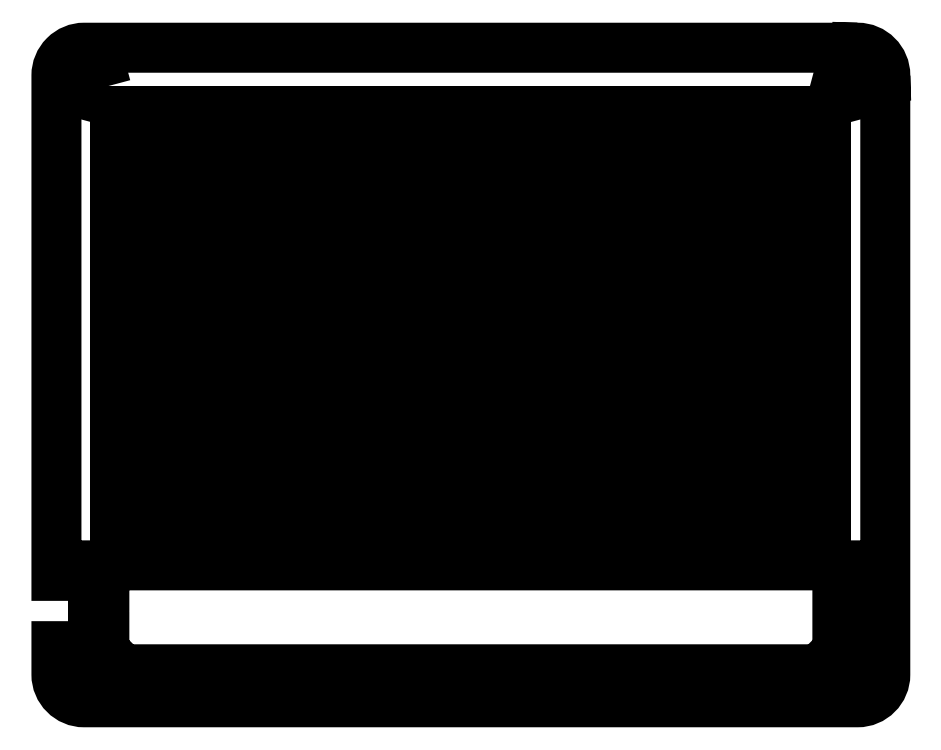
<metadata>
{"format":"dxf","ext":"dxf","renderer":"ezdxf+matplotlib","layout":"modelspace","background":"white","min_lineweight":24,"dpi":150}
</metadata>
<code>
0
SECTION
2
ENTITIES
0
LWPOLYLINE
8
0
90
24
70
1
43
0
10
-150.1
20
8.657
10
-147.9
20
8.657
10
-147.9
20
5.776
10
-144.2
20
2.069
10
-6.216
20
2.069
10
-2.509
20
5.776
10
-2.509
20
22.68
10
-147.9
20
22.68
10
-147.9
20
18.6
10
-150.1
20
18.6
10
-150.1
20
20.6
10
-157.4
20
20.6
10
-157.4
20
119.8
42
-0.4142
10
-151.9
20
125.3
10
1.492
20
125.3
10
1.492
20
125.3
42
-0.4142
10
6.992
20
119.8
10
6.991
20
119.8
10
6.991
20
1.03
42
-0.4142
10
1.491
20
-4.47
10
-151.9
20
-4.47
42
-0.4142
10
-157.4
20
1.03
10
-157.4
20
6.657
10
-150.1
20
6.657
0
LWPOLYLINE
8
0
90
6
70
1
43
0
10
2.176
20
116.3
10
2.952
20
119.2
10
0.828
20
121.3
10
-2.072
20
120.5
10
-2.847
20
117.6
10
-0.7236
20
115.5
0
LWPOLYLINE
8
0
90
6
70
1
43
0
10
-147.5
20
117.6
10
-148.3
20
120.5
10
-151.2
20
121.3
10
-153.3
20
119.2
10
-152.6
20
116.3
10
-149.7
20
115.5
0
LWPOLYLINE
8
0
90
6
70
1
43
0
10
2.952
20
1.693
10
2.175
20
4.593
10
-0.7249
20
5.37
10
-2.848
20
3.247
10
-2.071
20
0.3468
10
0.8292
20
-0.4302
0
LWPOLYLINE
8
0
90
6
70
1
43
0
10
-147.5
20
3.247
10
-149.7
20
5.37
10
-152.6
20
4.593
10
-153.3
20
1.693
10
-151.2
20
-0.4302
10
-148.3
20
0.3468
0
LWPOLYLINE
8
0
90
4
70
1
43
0
10
-118.7
20
106.8
10
-112.7
20
106.8
10
-112.7
20
112.8
10
-118.7
20
112.8
0
LWPOLYLINE
8
0
90
4
70
1
43
0
10
-28.69
20
79.75
10
-22.69
20
79.75
10
-22.69
20
85.75
10
-28.69
20
85.75
0
LWPOLYLINE
8
0
90
4
70
1
43
0
10
-37.69
20
79.75
10
-31.69
20
79.75
10
-31.69
20
85.75
10
-37.69
20
85.75
0
LWPOLYLINE
8
0
90
4
70
1
43
0
10
-109.7
20
106.8
10
-103.7
20
106.8
10
-103.7
20
112.8
10
-109.7
20
112.8
0
LWPOLYLINE
8
0
90
4
70
1
43
0
10
-100.7
20
106.8
10
-94.69
20
106.8
10
-94.69
20
112.8
10
-100.7
20
112.8
0
LWPOLYLINE
8
0
90
4
70
1
43
0
10
-118.7
20
88.75
10
-112.7
20
88.75
10
-112.7
20
94.75
10
-118.7
20
94.75
0
LWPOLYLINE
8
0
90
4
70
1
43
0
10
-136.7
20
79.75
10
-130.7
20
79.75
10
-130.7
20
85.75
10
-136.7
20
85.75
0
LWPOLYLINE
8
0
90
4
70
1
43
0
10
-136.7
20
61.75
10
-130.7
20
61.75
10
-130.7
20
67.75
10
-136.7
20
67.75
0
LWPOLYLINE
8
0
90
4
70
1
43
0
10
-145.7
20
61.75
10
-139.7
20
61.75
10
-139.7
20
67.75
10
-145.7
20
67.75
0
LWPOLYLINE
8
0
90
4
70
1
43
0
10
-109.7
20
34.75
10
-103.7
20
34.75
10
-103.7
20
40.75
10
-109.7
20
40.75
0
LWPOLYLINE
8
0
90
4
70
1
43
0
10
-145.7
20
52.75
10
-139.7
20
52.75
10
-139.7
20
58.75
10
-145.7
20
58.75
0
LWPOLYLINE
8
0
90
4
70
1
43
0
10
-118.7
20
70.75
10
-112.7
20
70.75
10
-112.7
20
76.75
10
-118.7
20
76.75
0
LWPOLYLINE
8
0
90
4
70
1
43
0
10
-82.69
20
97.75
10
-76.69
20
97.75
10
-76.69
20
103.8
10
-82.69
20
103.8
0
LWPOLYLINE
8
0
90
4
70
1
43
0
10
-109.7
20
97.75
10
-103.7
20
97.75
10
-103.7
20
103.8
10
-109.7
20
103.8
0
LWPOLYLINE
8
0
90
4
70
1
43
0
10
-136.7
20
88.75
10
-130.7
20
88.75
10
-130.7
20
94.75
10
-136.7
20
94.75
0
LWPOLYLINE
8
0
90
4
70
1
43
0
10
-28.69
20
70.75
10
-22.69
20
70.75
10
-22.69
20
76.75
10
-28.69
20
76.75
0
LWPOLYLINE
8
0
90
4
70
1
43
0
10
-64.69
20
106.8
10
-58.69
20
106.8
10
-58.69
20
112.8
10
-64.69
20
112.8
0
LWPOLYLINE
8
0
90
4
70
1
43
0
10
-91.69
20
25.75
10
-85.69
20
25.75
10
-85.69
20
31.75
10
-91.69
20
31.75
0
LWPOLYLINE
8
0
90
4
70
1
43
0
10
-55.69
20
25.75
10
-49.69
20
25.75
10
-49.69
20
31.75
10
-55.69
20
31.75
0
LWPOLYLINE
8
0
90
4
70
1
43
0
10
-73.69
20
34.75
10
-67.69
20
34.75
10
-67.69
20
40.75
10
-73.69
20
40.75
0
LWPOLYLINE
8
0
90
4
70
1
43
0
10
-118.7
20
34.75
10
-112.7
20
34.75
10
-112.7
20
40.75
10
-118.7
20
40.75
0
LWPOLYLINE
8
0
90
4
70
1
43
0
10
-145.7
20
34.75
10
-139.7
20
34.75
10
-139.7
20
40.75
10
-145.7
20
40.75
0
LWPOLYLINE
8
0
90
4
70
1
43
0
10
-145.7
20
106.8
10
-139.7
20
106.8
10
-139.7
20
112.8
10
-145.7
20
112.8
0
LWPOLYLINE
8
0
90
4
70
1
43
0
10
-10.69
20
97.75
10
-4.69
20
97.75
10
-4.69
20
103.8
10
-10.69
20
103.8
0
LWPOLYLINE
8
0
90
4
70
1
43
0
10
-127.7
20
25.75
10
-121.7
20
25.75
10
-121.7
20
31.75
10
-127.7
20
31.75
0
LWPOLYLINE
8
0
90
4
70
1
43
0
10
-28.69
20
61.75
10
-22.69
20
61.75
10
-22.69
20
67.75
10
-28.69
20
67.75
0
LWPOLYLINE
8
0
90
4
70
1
43
0
10
-10.69
20
31.75
10
-10.69
20
25.75
10
-4.69
20
25.75
10
-4.69
20
31.75
0
LWPOLYLINE
8
0
90
4
70
1
43
0
10
-37.69
20
25.75
10
-31.69
20
25.75
10
-31.69
20
31.75
10
-37.69
20
31.75
0
LWPOLYLINE
8
0
90
4
70
1
43
0
10
-19.69
20
52.75
10
-13.69
20
52.75
10
-13.69
20
58.75
10
-19.69
20
58.75
0
LWPOLYLINE
8
0
90
4
70
1
43
0
10
-37.69
20
61.75
10
-31.69
20
61.75
10
-31.69
20
67.75
10
-37.69
20
67.75
0
LWPOLYLINE
8
0
90
4
70
1
43
0
10
-10.69
20
52.75
10
-4.69
20
52.75
10
-4.69
20
58.75
10
-10.69
20
58.75
0
LWPOLYLINE
8
0
90
4
70
1
43
0
10
-19.69
20
61.75
10
-13.69
20
61.75
10
-13.69
20
67.75
10
-19.69
20
67.75
0
LWPOLYLINE
8
0
90
4
70
1
43
0
10
-37.69
20
43.75
10
-31.69
20
43.75
10
-31.69
20
49.75
10
-37.69
20
49.75
0
LWPOLYLINE
8
0
90
4
70
1
43
0
10
-118.7
20
25.75
10
-112.7
20
25.75
10
-112.7
20
31.75
10
-118.7
20
31.75
0
LWPOLYLINE
8
0
90
4
70
1
43
0
10
-19.69
20
34.75
10
-13.69
20
34.75
10
-13.69
20
40.75
10
-19.69
20
40.75
0
LWPOLYLINE
8
0
90
4
70
1
43
0
10
-10.69
20
61.75
10
-4.69
20
61.75
10
-4.69
20
67.75
10
-10.69
20
67.75
0
LWPOLYLINE
8
0
90
4
70
1
43
0
10
-28.69
20
106.8
10
-22.69
20
106.8
10
-22.69
20
112.8
10
-28.69
20
112.8
0
LWPOLYLINE
8
0
90
4
70
1
43
0
10
-28.69
20
97.75
10
-22.69
20
97.75
10
-22.69
20
103.8
10
-28.69
20
103.8
0
LWPOLYLINE
8
0
90
4
70
1
43
0
10
-37.69
20
88.75
10
-31.69
20
88.75
10
-31.69
20
94.75
10
-37.69
20
94.75
0
LWPOLYLINE
8
0
90
4
70
1
43
0
10
-118.7
20
43.75
10
-112.7
20
43.75
10
-112.7
20
49.75
10
-118.7
20
49.75
0
LWPOLYLINE
8
0
90
4
70
1
43
0
10
-100.7
20
25.75
10
-94.69
20
25.75
10
-94.69
20
31.75
10
-100.7
20
31.75
0
LWPOLYLINE
8
0
90
4
70
1
43
0
10
-64.69
20
25.75
10
-58.69
20
25.75
10
-58.69
20
31.75
10
-64.69
20
31.75
0
LWPOLYLINE
8
0
90
4
70
1
43
0
10
-82.69
20
25.75
10
-76.69
20
25.75
10
-76.69
20
31.75
10
-82.69
20
31.75
0
LWPOLYLINE
8
0
90
4
70
1
43
0
10
-55.69
20
34.75
10
-49.69
20
34.75
10
-49.69
20
40.75
10
-55.69
20
40.75
0
LWPOLYLINE
8
0
90
4
70
1
43
0
10
-118.7
20
97.75
10
-112.7
20
97.75
10
-112.7
20
103.8
10
-118.7
20
103.8
0
LWPOLYLINE
8
0
90
4
70
1
43
0
10
-127.7
20
88.75
10
-121.7
20
88.75
10
-121.7
20
94.75
10
-127.7
20
94.75
0
LWPOLYLINE
8
0
90
4
70
1
43
0
10
-91.69
20
34.75
10
-85.69
20
34.75
10
-85.69
20
40.75
10
-91.69
20
40.75
0
LWPOLYLINE
8
0
90
4
70
1
43
0
10
-127.7
20
70.75
10
-121.7
20
70.75
10
-121.7
20
76.75
10
-127.7
20
76.75
0
LWPOLYLINE
8
0
90
4
70
1
43
0
10
-145.7
20
70.75
10
-139.7
20
70.75
10
-139.7
20
76.75
10
-145.7
20
76.75
0
LWPOLYLINE
8
0
90
4
70
1
43
0
10
-19.69
20
70.75
10
-13.69
20
70.75
10
-13.69
20
76.75
10
-19.69
20
76.75
0
LWPOLYLINE
8
0
90
4
70
1
43
0
10
-46.69
20
106.8
10
-40.69
20
106.8
10
-40.69
20
112.8
10
-46.69
20
112.8
0
LWPOLYLINE
8
0
90
4
70
1
43
0
10
-64.69
20
97.75
10
-58.69
20
97.75
10
-58.69
20
103.8
10
-64.69
20
103.8
0
LWPOLYLINE
8
0
90
4
70
1
43
0
10
-10.69
20
88.75
10
-4.69
20
88.75
10
-4.69
20
94.75
10
-10.69
20
94.75
0
LWPOLYLINE
8
0
90
4
70
1
43
0
10
-127.7
20
97.75
10
-121.7
20
97.75
10
-121.7
20
103.8
10
-127.7
20
103.8
0
LWPOLYLINE
8
0
90
4
70
1
43
0
10
-19.69
20
88.75
10
-13.69
20
88.75
10
-13.69
20
94.75
10
-19.69
20
94.75
0
LWPOLYLINE
8
0
90
4
70
1
43
0
10
-28.69
20
88.75
10
-22.69
20
88.75
10
-22.69
20
94.75
10
-28.69
20
94.75
0
LWPOLYLINE
8
0
90
4
70
1
43
0
10
-145.7
20
97.75
10
-139.7
20
97.75
10
-139.7
20
103.8
10
-145.7
20
103.8
0
LWPOLYLINE
8
0
90
4
70
1
43
0
10
-73.69
20
97.75
10
-67.69
20
97.75
10
-67.69
20
103.8
10
-73.69
20
103.8
0
LWPOLYLINE
8
0
90
4
70
1
43
0
10
-82.69
20
106.8
10
-76.69
20
106.8
10
-76.69
20
112.8
10
-82.69
20
112.8
0
LWPOLYLINE
8
0
90
4
70
1
43
0
10
-46.69
20
97.75
10
-40.69
20
97.75
10
-40.69
20
103.8
10
-46.69
20
103.8
0
LWPOLYLINE
8
0
90
4
70
1
43
0
10
-145.7
20
79.75
10
-139.7
20
79.75
10
-139.7
20
85.75
10
-145.7
20
85.75
0
LWPOLYLINE
8
0
90
4
70
1
43
0
10
-118.7
20
79.75
10
-112.7
20
79.75
10
-112.7
20
85.75
10
-118.7
20
85.75
0
LWPOLYLINE
8
0
90
4
70
1
43
0
10
-136.7
20
70.75
10
-130.7
20
70.75
10
-130.7
20
76.75
10
-136.7
20
76.75
0
LWPOLYLINE
8
0
90
4
70
1
43
0
10
-82.69
20
34.75
10
-76.69
20
34.75
10
-76.69
20
40.75
10
-82.69
20
40.75
0
LWPOLYLINE
8
0
90
4
70
1
43
0
10
-136.7
20
52.75
10
-130.7
20
52.75
10
-130.7
20
58.75
10
-136.7
20
58.75
0
LWPOLYLINE
8
0
90
4
70
1
43
0
10
-100.7
20
34.75
10
-94.69
20
34.75
10
-94.69
20
40.75
10
-100.7
20
40.75
0
LWPOLYLINE
8
0
90
4
70
1
43
0
10
-100.7
20
97.75
10
-94.69
20
97.75
10
-94.69
20
103.8
10
-100.7
20
103.8
0
LWPOLYLINE
8
0
90
4
70
1
43
0
10
-37.69
20
70.75
10
-31.69
20
70.75
10
-31.69
20
76.75
10
-37.69
20
76.75
0
LWPOLYLINE
8
0
90
4
70
1
43
0
10
-145.7
20
88.75
10
-139.7
20
88.75
10
-139.7
20
94.75
10
-145.7
20
94.75
0
LWPOLYLINE
8
0
90
4
70
1
43
0
10
-10.69
20
79.75
10
-4.69
20
79.75
10
-4.69
20
85.75
10
-10.69
20
85.75
0
LWPOLYLINE
8
0
90
4
70
1
43
0
10
-73.69
20
106.8
10
-67.69
20
106.8
10
-67.69
20
112.8
10
-73.69
20
112.8
0
LWPOLYLINE
8
0
90
4
70
1
43
0
10
-118.7
20
52.75
10
-112.7
20
52.75
10
-112.7
20
58.75
10
-118.7
20
58.75
0
LWPOLYLINE
8
0
90
4
70
1
43
0
10
-64.69
20
34.75
10
-58.69
20
34.75
10
-58.69
20
40.75
10
-64.69
20
40.75
0
LWPOLYLINE
8
0
90
4
70
1
43
0
10
-73.69
20
25.75
10
-67.69
20
25.75
10
-67.69
20
31.75
10
-73.69
20
31.75
0
LWPOLYLINE
8
0
90
4
70
1
43
0
10
-136.7
20
34.75
10
-130.7
20
34.75
10
-130.7
20
40.75
10
-136.7
20
40.75
0
LWPOLYLINE
8
0
90
4
70
1
43
0
10
-127.7
20
43.75
10
-121.7
20
43.75
10
-121.7
20
49.75
10
-127.7
20
49.75
0
LWPOLYLINE
8
0
90
4
70
1
43
0
10
-136.7
20
106.8
10
-130.7
20
106.8
10
-130.7
20
112.8
10
-136.7
20
112.8
0
LWPOLYLINE
8
0
90
4
70
1
43
0
10
-19.69
20
97.75
10
-13.69
20
97.75
10
-13.69
20
103.8
10
-19.69
20
103.8
0
LWPOLYLINE
8
0
90
4
70
1
43
0
10
-37.69
20
97.75
10
-31.69
20
97.75
10
-31.69
20
103.8
10
-37.69
20
103.8
0
LWPOLYLINE
8
0
90
4
70
1
43
0
10
-10.69
20
34.75
10
-4.69
20
34.75
10
-4.69
20
40.75
10
-10.69
20
40.75
0
LWPOLYLINE
8
0
90
4
70
1
43
0
10
-136.7
20
25.75
10
-130.7
20
25.75
10
-130.7
20
31.75
10
-136.7
20
31.75
0
LWPOLYLINE
8
0
90
4
70
1
43
0
10
-28.69
20
34.75
10
-22.69
20
34.75
10
-22.69
20
40.75
10
-28.69
20
40.75
0
LWPOLYLINE
8
0
90
4
70
1
43
0
10
-28.69
20
52.75
10
-22.69
20
52.75
10
-22.69
20
58.75
10
-28.69
20
58.75
0
LWPOLYLINE
8
0
90
4
70
1
43
0
10
-37.69
20
52.75
10
-31.69
20
52.75
10
-31.69
20
58.75
10
-37.69
20
58.75
0
LWPOLYLINE
8
0
90
4
70
1
43
0
10
-10.69
20
43.75
10
-4.69
20
43.75
10
-4.69
20
49.75
10
-10.69
20
49.75
0
LWPOLYLINE
8
0
90
4
70
1
43
0
10
-19.69
20
43.75
10
-13.69
20
43.75
10
-13.69
20
49.75
10
-19.69
20
49.75
0
LWPOLYLINE
8
0
90
4
70
1
43
0
10
-46.69
20
25.75
10
-40.69
20
25.75
10
-40.69
20
31.75
10
-46.69
20
31.75
0
LWPOLYLINE
8
0
90
4
70
1
43
0
10
-37.69
20
34.75
10
-31.69
20
34.75
10
-31.69
20
40.75
10
-37.69
20
40.75
0
LWPOLYLINE
8
0
90
4
70
1
43
0
10
-19.69
20
25.75
10
-13.69
20
25.75
10
-13.69
20
31.75
10
-19.69
20
31.75
0
LWPOLYLINE
8
0
90
4
70
1
43
0
10
-28.69
20
25.75
10
-22.69
20
25.75
10
-22.69
20
31.75
10
-28.69
20
31.75
0
LWPOLYLINE
8
0
90
4
70
1
43
0
10
-28.69
20
43.75
10
-22.69
20
43.75
10
-22.69
20
49.75
10
-28.69
20
49.75
0
LWPOLYLINE
8
0
90
4
70
1
43
0
10
-37.69
20
106.8
10
-31.69
20
106.8
10
-31.69
20
112.8
10
-37.69
20
112.8
0
LWPOLYLINE
8
0
90
4
70
1
43
0
10
-19.69
20
106.8
10
-13.69
20
106.8
10
-13.69
20
112.8
10
-19.69
20
112.8
0
LWPOLYLINE
8
0
90
4
70
1
43
0
10
-10.69
20
106.8
10
-4.69
20
106.8
10
-4.69
20
112.8
10
-10.69
20
112.8
0
LWPOLYLINE
8
0
90
4
70
1
43
0
10
-46.69
20
34.75
10
-40.69
20
34.75
10
-40.69
20
40.75
10
-46.69
20
40.75
0
LWPOLYLINE
8
0
90
4
70
1
43
0
10
-136.7
20
43.75
10
-130.7
20
43.75
10
-130.7
20
49.75
10
-136.7
20
49.75
0
LWPOLYLINE
8
0
90
4
70
1
43
0
10
-145.7
20
43.75
10
-139.7
20
43.75
10
-139.7
20
49.75
10
-145.7
20
49.75
0
LWPOLYLINE
8
0
90
4
70
1
43
0
10
-127.7
20
34.75
10
-121.7
20
34.75
10
-121.7
20
40.75
10
-127.7
20
40.75
0
LWPOLYLINE
8
0
90
4
70
1
43
0
10
-145.7
20
25.75
10
-139.7
20
25.75
10
-139.7
20
31.75
10
-145.7
20
31.75
0
LWPOLYLINE
8
0
90
4
70
1
43
0
10
-109.7
20
25.75
10
-103.7
20
25.75
10
-103.7
20
31.75
10
-109.7
20
31.75
0
LWPOLYLINE
8
0
90
4
70
1
43
0
10
-55.69
20
106.8
10
-49.69
20
106.8
10
-49.69
20
112.8
10
-55.69
20
112.8
0
LWPOLYLINE
8
0
90
4
70
1
43
0
10
-19.69
20
79.75
10
-13.69
20
79.75
10
-13.69
20
85.75
10
-19.69
20
85.75
0
LWPOLYLINE
8
0
90
4
70
1
43
0
10
-91.69
20
97.75
10
-85.69
20
97.75
10
-85.69
20
103.8
10
-91.69
20
103.8
0
LWPOLYLINE
8
0
90
4
70
1
43
0
10
-118.7
20
61.75
10
-112.7
20
61.75
10
-112.7
20
67.75
10
-118.7
20
67.75
0
LWPOLYLINE
8
0
90
4
70
1
43
0
10
-127.7
20
52.75
10
-121.7
20
52.75
10
-121.7
20
58.75
10
-127.7
20
58.75
0
LWPOLYLINE
8
0
90
4
70
1
43
0
10
-127.7
20
61.75
10
-121.7
20
61.75
10
-121.7
20
67.75
10
-127.7
20
67.75
0
LWPOLYLINE
8
0
90
4
70
1
43
0
10
-10.69
20
70.75
10
-4.69
20
70.75
10
-4.69
20
76.75
10
-10.69
20
76.75
0
LWPOLYLINE
8
0
90
4
70
1
43
0
10
-127.7
20
79.75
10
-121.7
20
79.75
10
-121.7
20
85.75
10
-127.7
20
85.75
0
LWPOLYLINE
8
0
90
4
70
1
43
0
10
-55.69
20
97.75
10
-49.69
20
97.75
10
-49.69
20
103.8
10
-55.69
20
103.8
0
LWPOLYLINE
8
0
90
4
70
1
43
0
10
-91.69
20
106.8
10
-85.69
20
106.8
10
-85.69
20
112.8
10
-91.69
20
112.8
0
LWPOLYLINE
8
0
90
4
70
1
43
0
10
-136.7
20
97.75
10
-130.7
20
97.75
10
-130.7
20
103.8
10
-136.7
20
103.8
0
LWPOLYLINE
8
0
90
4
70
1
43
0
10
-127.7
20
106.8
10
-121.7
20
106.8
10
-121.7
20
112.8
10
-127.7
20
112.8
0
LWPOLYLINE
8
0
90
4
70
1
43
0
10
-58.69
20
88.75
10
-58.69
20
94.75
10
-64.69
20
94.75
10
-64.69
20
88.75
0
LWPOLYLINE
8
0
90
4
70
1
43
0
10
-100.7
20
61.75
10
-94.69
20
61.75
10
-94.69
20
67.75
10
-100.7
20
67.75
0
LWPOLYLINE
8
0
90
4
70
1
43
0
10
-64.69
20
61.75
10
-58.69
20
61.75
10
-58.69
20
67.75
10
-64.69
20
67.75
0
LWPOLYLINE
8
0
90
4
70
1
43
0
10
-46.69
20
52.75
10
-40.69
20
52.75
10
-40.69
20
58.75
10
-46.69
20
58.75
0
LWPOLYLINE
8
0
90
4
70
1
43
0
10
-64.69
20
79.75
10
-58.69
20
79.75
10
-58.69
20
85.75
10
-64.69
20
85.75
0
LWPOLYLINE
8
0
90
4
70
1
43
0
10
-73.69
20
70.75
10
-67.69
20
70.75
10
-67.69
20
76.75
10
-73.69
20
76.75
0
LWPOLYLINE
8
0
90
4
70
1
43
0
10
-100.7
20
52.75
10
-94.69
20
52.75
10
-94.69
20
58.75
10
-100.7
20
58.75
0
LWPOLYLINE
8
0
90
4
70
1
43
0
10
-91.69
20
61.75
10
-85.69
20
61.75
10
-85.69
20
67.75
10
-91.69
20
67.75
0
LWPOLYLINE
8
0
90
4
70
1
43
0
10
-82.69
20
70.75
10
-76.69
20
70.75
10
-76.69
20
76.75
10
-82.69
20
76.75
0
LWPOLYLINE
8
0
90
4
70
1
43
0
10
-100.7
20
70.75
10
-94.69
20
70.75
10
-94.69
20
76.75
10
-100.7
20
76.75
0
LWPOLYLINE
8
0
90
4
70
1
43
0
10
-91.69
20
79.75
10
-85.69
20
79.75
10
-85.69
20
85.75
10
-91.69
20
85.75
0
LWPOLYLINE
8
0
90
4
70
1
43
0
10
-46.69
20
70.75
10
-40.69
20
70.75
10
-40.69
20
76.75
10
-46.69
20
76.75
0
LWPOLYLINE
8
0
90
4
70
1
43
0
10
-109.7
20
79.75
10
-103.7
20
79.75
10
-103.7
20
85.75
10
-109.7
20
85.75
0
LWPOLYLINE
8
0
90
4
70
1
43
0
10
-46.69
20
79.75
10
-40.69
20
79.75
10
-40.69
20
85.75
10
-46.69
20
85.75
0
LWPOLYLINE
8
0
90
4
70
1
43
0
10
-55.69
20
61.75
10
-49.69
20
61.75
10
-49.69
20
67.75
10
-55.69
20
67.75
0
LWPOLYLINE
8
0
90
4
70
1
43
0
10
-91.69
20
52.75
10
-85.69
20
52.75
10
-85.69
20
58.75
10
-91.69
20
58.75
0
LWPOLYLINE
8
0
90
4
70
1
43
0
10
-109.7
20
61.75
10
-103.7
20
61.75
10
-103.7
20
67.75
10
-109.7
20
67.75
0
LWPOLYLINE
8
0
90
4
70
1
43
0
10
-82.69
20
52.75
10
-76.69
20
52.75
10
-76.69
20
58.75
10
-82.69
20
58.75
0
LWPOLYLINE
8
0
90
4
70
1
43
0
10
-46.69
20
61.75
10
-40.69
20
61.75
10
-40.69
20
67.75
10
-46.69
20
67.75
0
LWPOLYLINE
8
0
90
4
70
1
43
0
10
-55.69
20
52.75
10
-49.69
20
52.75
10
-49.69
20
58.75
10
-55.69
20
58.75
0
LWPOLYLINE
8
0
90
4
70
1
43
0
10
-64.69
20
52.75
10
-58.69
20
52.75
10
-58.69
20
58.75
10
-64.69
20
58.75
0
LWPOLYLINE
8
0
90
4
70
1
43
0
10
-73.69
20
79.75
10
-67.69
20
79.75
10
-67.69
20
85.75
10
-73.69
20
85.75
0
LWPOLYLINE
8
0
90
4
70
1
43
0
10
-55.69
20
79.75
10
-49.69
20
79.75
10
-49.69
20
85.75
10
-55.69
20
85.75
0
LWPOLYLINE
8
0
90
4
70
1
43
0
10
-109.7
20
52.75
10
-103.7
20
52.75
10
-103.7
20
58.75
10
-109.7
20
58.75
0
LWPOLYLINE
8
0
90
4
70
1
43
0
10
-91.69
20
70.75
10
-85.69
20
70.75
10
-85.69
20
76.75
10
-91.69
20
76.75
0
LWPOLYLINE
8
0
90
4
70
1
43
0
10
-64.69
20
70.75
10
-58.69
20
70.75
10
-58.69
20
76.75
10
-64.69
20
76.75
0
LWPOLYLINE
8
0
90
4
70
1
43
0
10
-100.7
20
79.75
10
-94.69
20
79.75
10
-94.69
20
85.75
10
-100.7
20
85.75
0
LWPOLYLINE
8
0
90
4
70
1
43
0
10
-82.69
20
79.75
10
-76.69
20
79.75
10
-76.69
20
85.75
10
-82.69
20
85.75
0
LWPOLYLINE
8
0
90
4
70
1
43
0
10
-55.69
20
70.75
10
-49.69
20
70.75
10
-49.69
20
76.75
10
-55.69
20
76.75
0
LWPOLYLINE
8
0
90
4
70
1
43
0
10
-109.7
20
70.75
10
-103.7
20
70.75
10
-103.7
20
76.75
10
-109.7
20
76.75
0
LWPOLYLINE
8
0
90
4
70
1
43
0
10
-82.69
20
61.75
10
-76.69
20
61.75
10
-76.69
20
67.75
10
-82.69
20
67.75
0
LWPOLYLINE
8
0
90
4
70
1
43
0
10
-73.69
20
52.75
10
-67.69
20
52.75
10
-67.69
20
58.75
10
-73.69
20
58.75
0
LWPOLYLINE
8
0
90
4
70
1
43
0
10
-73.69
20
61.75
10
-67.69
20
61.75
10
-67.69
20
67.75
10
-73.69
20
67.75
0
LWPOLYLINE
8
0
90
4
70
1
43
0
10
-49.69
20
88.75
10
-49.69
20
94.75
10
-55.69
20
94.75
10
-55.69
20
88.75
0
LWPOLYLINE
8
0
90
4
70
1
43
0
10
-103.7
20
88.75
10
-103.7
20
94.75
10
-109.7
20
94.75
10
-109.7
20
88.75
0
LWPOLYLINE
8
0
90
4
70
1
43
0
10
-94.69
20
88.75
10
-94.69
20
94.75
10
-100.7
20
94.75
10
-100.7
20
88.75
0
LWPOLYLINE
8
0
90
4
70
1
43
0
10
-73.69
20
49.75
10
-73.69
20
43.75
10
-67.69
20
43.75
10
-67.69
20
49.75
0
LWPOLYLINE
8
0
90
4
70
1
43
0
10
-58.69
20
43.75
10
-58.69
20
49.75
10
-64.69
20
49.75
10
-64.69
20
43.75
0
LWPOLYLINE
8
0
90
4
70
1
43
0
10
-76.69
20
88.75
10
-76.69
20
94.75
10
-82.69
20
94.75
10
-82.69
20
88.75
0
LWPOLYLINE
8
0
90
4
70
1
43
0
10
-73.69
20
94.75
10
-73.69
20
88.75
10
-67.69
20
88.75
10
-67.69
20
94.75
0
LWPOLYLINE
8
0
90
4
70
1
43
0
10
-82.69
20
49.75
10
-82.69
20
43.75
10
-76.69
20
43.75
10
-76.69
20
49.75
0
LWPOLYLINE
8
0
90
4
70
1
43
0
10
-49.69
20
43.75
10
-49.69
20
49.75
10
-55.69
20
49.75
10
-55.69
20
43.75
0
LWPOLYLINE
8
0
90
4
70
1
43
0
10
-40.69
20
43.75
10
-40.69
20
49.75
10
-46.69
20
49.75
10
-46.69
20
43.75
0
LWPOLYLINE
8
0
90
4
70
1
43
0
10
-91.69
20
94.75
10
-91.69
20
88.75
10
-85.69
20
88.75
10
-85.69
20
94.75
0
LWPOLYLINE
8
0
90
4
70
1
43
0
10
-103.7
20
43.75
10
-103.7
20
49.75
10
-109.7
20
49.75
10
-109.7
20
43.75
0
LWPOLYLINE
8
0
90
4
70
1
43
0
10
-94.69
20
43.75
10
-94.69
20
49.75
10
-100.7
20
49.75
10
-100.7
20
43.75
0
LWPOLYLINE
8
0
90
4
70
1
43
0
10
-46.69
20
94.75
10
-46.69
20
88.75
10
-40.69
20
88.75
10
-40.69
20
94.75
0
LWPOLYLINE
8
0
90
4
70
1
43
0
10
-85.69
20
43.75
10
-85.69
20
49.75
10
-91.69
20
49.75
10
-91.69
20
43.75
0
LWPOLYLINE
8
0
90
4
70
1
43
0
10
-147.9
20
8.657
10
-150.1
20
8.657
10
-150.1
20
18.6
10
-147.9
20
18.6
0
ENDSEC
0
EOF

</code>
